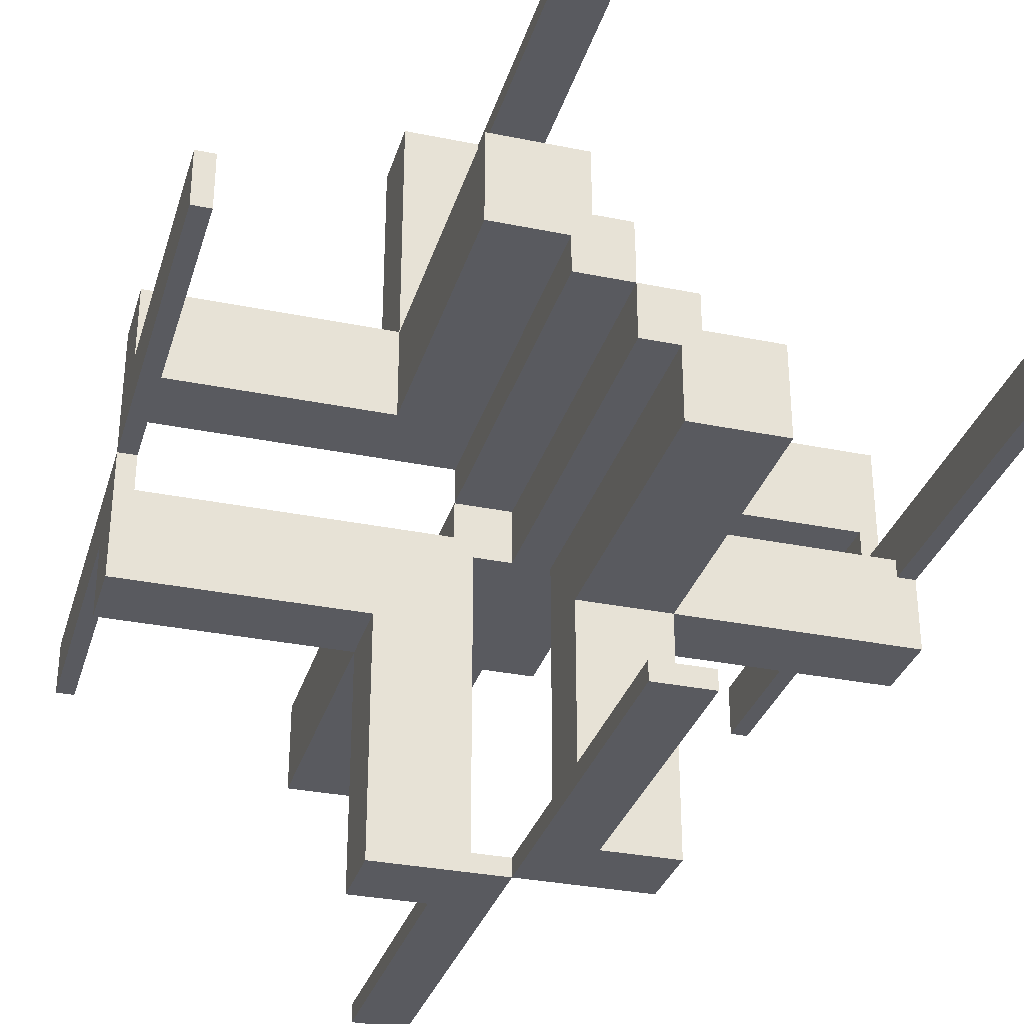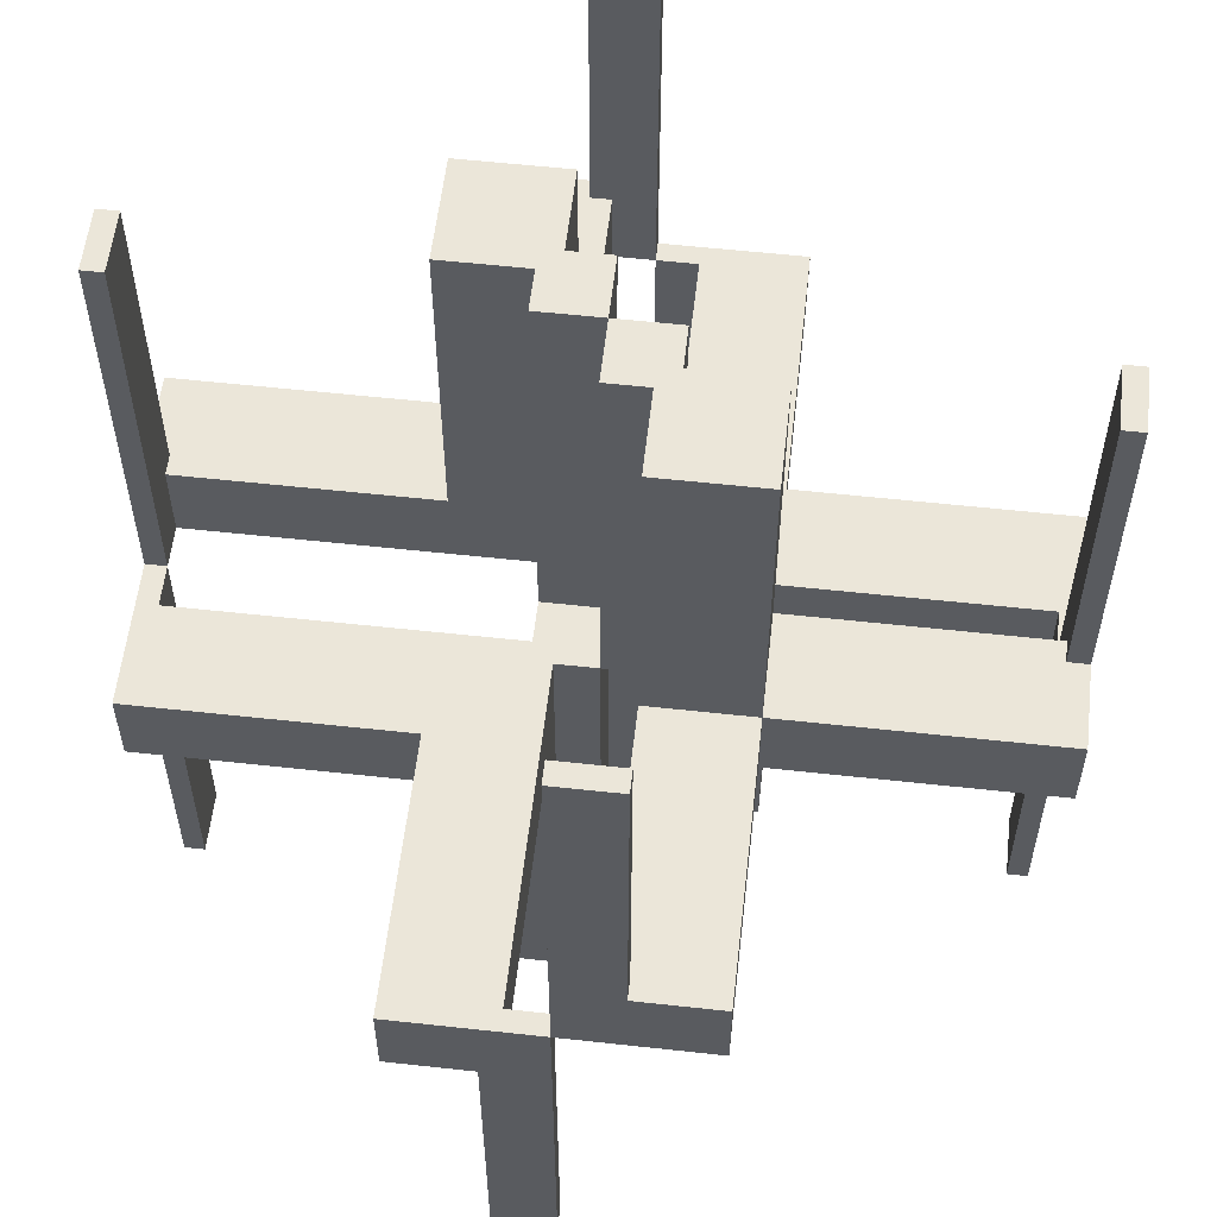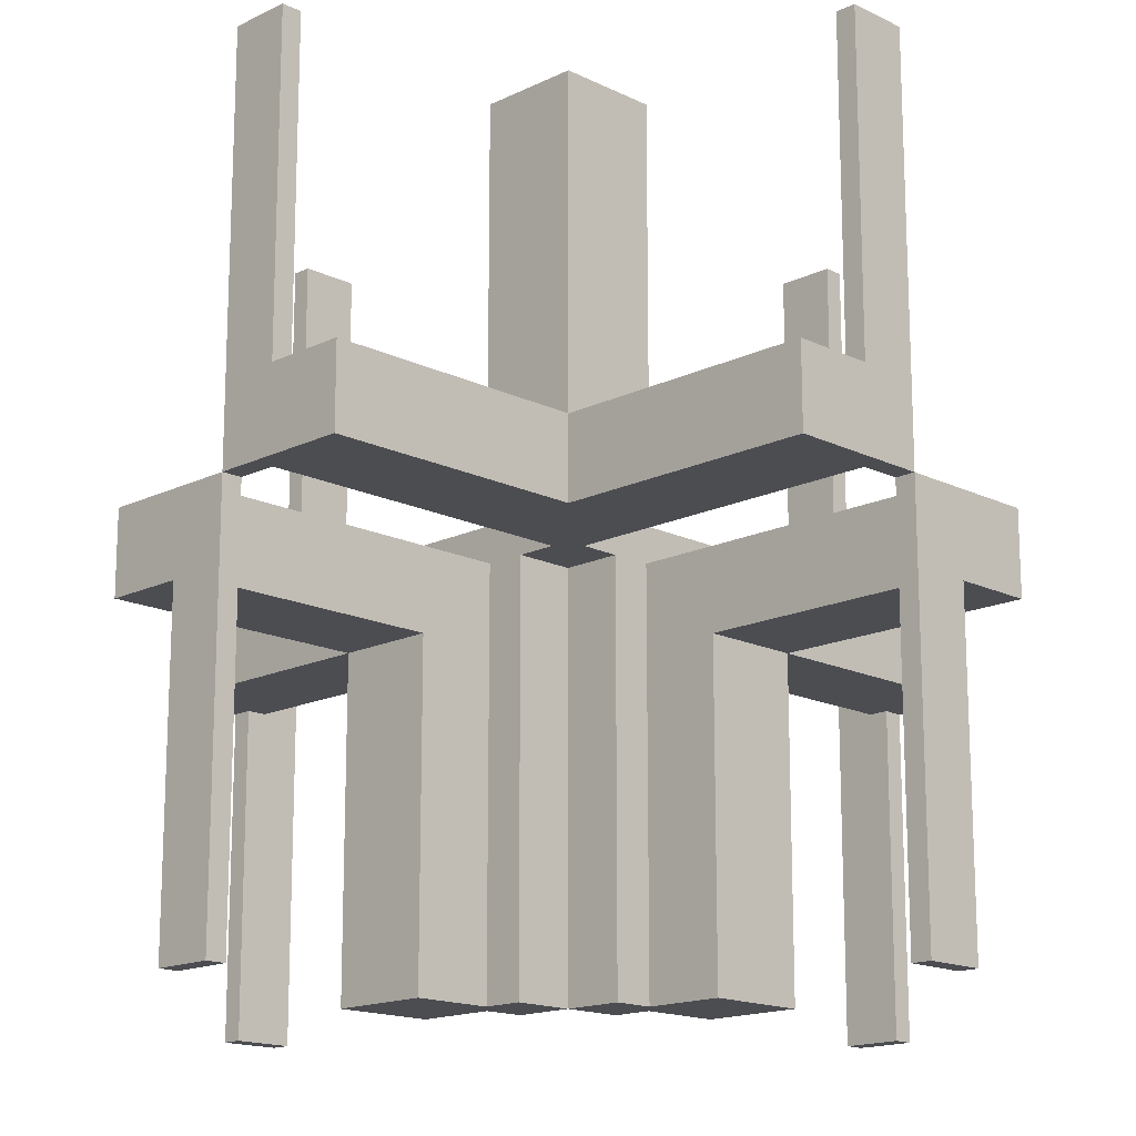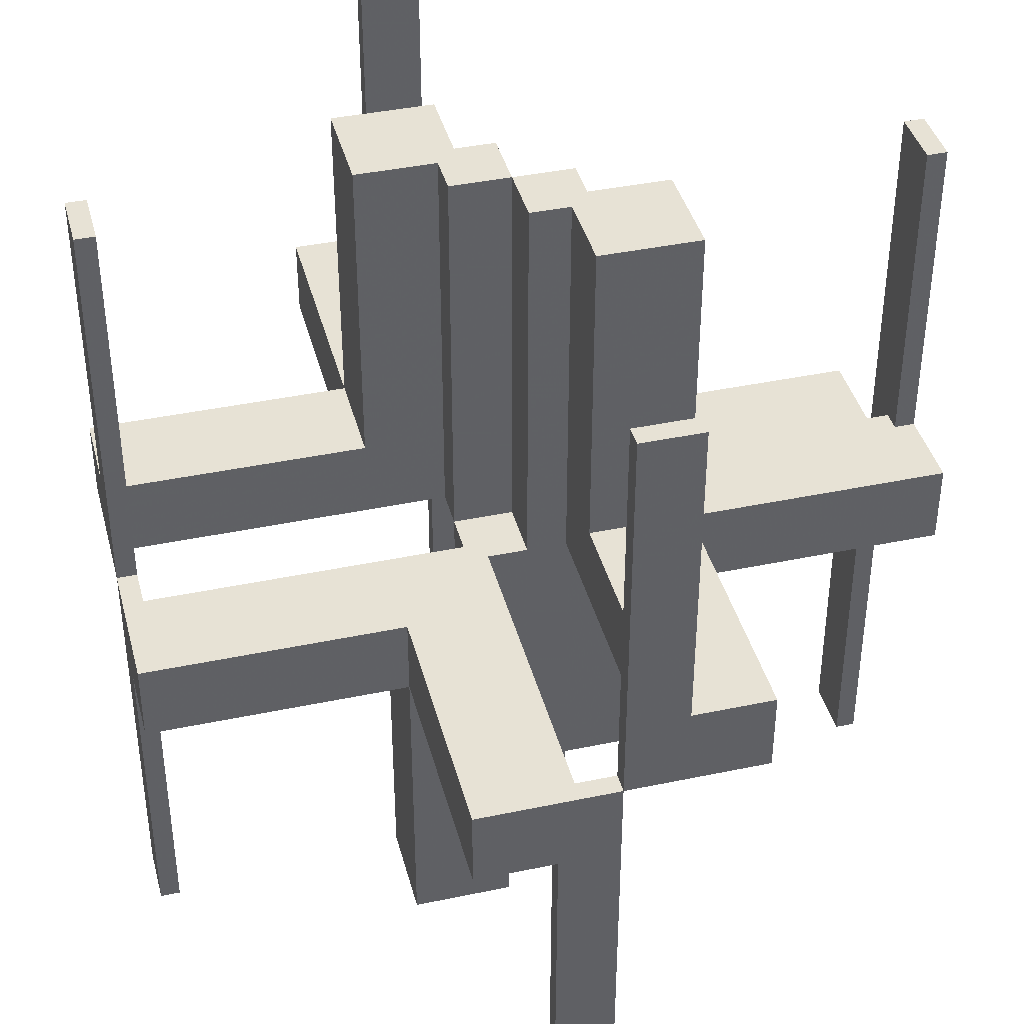
<metadata>
{"format":"obj","ext":"obj","renderer":"f3d","projection":"perspective","resolution":1024,"background":"white","views":[{"elev":-31.9,"azim":164.0,"up":"+Y"},{"elev":57.4,"azim":6.5,"up":"+Z"},{"elev":-16.1,"azim":-135.1,"up":"+Z"},{"elev":40.3,"azim":165.5,"up":"+Z"}]}
</metadata>
<code>
v 0 0 0
v 0 0 -0.5
v 0 0 0.5
v 0 -0.075 0
v 0 -0.075 -0.5
v 0 -0.075 0.5
v 0 -0.475 0
v 0 -0.475 -0.5
v 0 -0.475 0.5
v 0 -0.5 0
v 0 -0.5 -0.5
v 0 -0.5 0.5
v 0 0.5 0
v 0 0.5 -0.5
v 0 0.5 0.5
v 0 0.475 0
v 0 0.475 -0.5
v 0 0.475 0.5
v 0 0.075 0
v 0 0.075 -0.5
v 0 0.075 0.5
v -0.075 0 0
v -0.075 0 -0.5
v -0.075 0 0.5
v -0.075 -0.475 0
v -0.075 -0.475 -0.5
v -0.075 -0.475 -0.1
v -0.075 0.05 0
v -0.075 0.05 0.5
v -0.075 -0.5 0
v -0.075 -0.5 -0.5
v -0.075 -0.5 -0.1
v -0.075 0.5 0
v -0.075 0.5 0.1
v -0.075 0.5 0.5
v -0.075 -0.05 0
v -0.075 -0.05 -0.5
v -0.075 0.475 0
v -0.075 0.475 0.1
v -0.075 0.475 0.5
v -0.475 0 0
v -0.475 0 -0.5
v -0.475 0 0.5
v -0.475 -0.075 0
v -0.475 -0.075 -0.5
v -0.475 -0.075 -0.1
v -0.475 0.05 0
v -0.475 0.05 0.1
v -0.475 -0.05 0
v -0.475 -0.05 -0.1
v -0.475 0.075 0
v -0.475 0.075 0.1
v -0.475 0.075 0.5
v 0.05 -0.075 0
v 0.05 -0.075 0.5
v 0.05 -0.475 0
v 0.05 -0.475 0.1
v 0.05 0.05 0
v 0.05 0.05 -0.5
v 0.05 0.05 -0.1
v 0.05 0.05 -0.05
v 0.05 0.175 0
v 0.05 0.175 -0.5
v 0.05 0.175 -0.1
v 0.05 0.175 -0.05
v 0.05 -0.175 0
v 0.05 -0.175 0.05
v 0.05 -0.175 0.1
v 0.05 -0.175 0.5
v 0.05 -0.05 0
v 0.05 -0.05 0.05
v 0.05 -0.05 0.1
v 0.05 -0.05 0.5
v 0.05 0.475 0
v 0.05 0.475 -0.1
v 0.05 0.075 0
v 0.05 0.075 -0.5
v 0.175 0.05 -0.5
v 0.175 0.05 -0.1
v 0.175 0.05 -0.05
v 0.175 0.175 0
v 0.175 0.175 -0.5
v 0.175 0.175 -0.1
v 0.175 0.175 -0.05
v 0.175 -0.5 0
v 0.175 -0.5 0.1
v 0.175 0.5 0
v 0.175 0.5 -0.1
v 0.175 -0.175 0
v 0.175 -0.175 0.05
v 0.175 -0.175 0.1
v 0.175 -0.175 0.5
v 0.175 -0.05 0.05
v 0.175 -0.05 0.1
v 0.175 -0.05 0.5
v -0.5 0 0
v -0.5 0 -0.5
v -0.5 0 0.5
v -0.5 -0.075 0
v -0.5 -0.075 -0.5
v -0.5 -0.075 -0.1
v -0.5 0.175 0
v -0.5 0.175 0.1
v -0.5 -0.175 0
v -0.5 -0.175 -0.1
v -0.5 0.075 0
v -0.5 0.075 0.1
v -0.5 0.075 0.5
v 0.5 0 0
v 0.5 0 -0.5
v 0.5 0 0.5
v 0.5 -0.075 0
v 0.5 -0.075 0.1
v 0.5 -0.075 0.5
v 0.5 0.175 0
v 0.5 0.175 -0.1
v 0.5 -0.175 0
v 0.5 -0.175 0.1
v 0.5 0.075 0
v 0.5 0.075 -0.5
v 0.5 0.075 -0.1
v -0.175 0.05 0.05
v -0.175 0.05 0.1
v -0.175 0.05 0.5
v -0.175 0.175 0
v -0.175 0.175 0.05
v -0.175 0.175 0.1
v -0.175 0.175 0.5
v -0.175 -0.5 0
v -0.175 -0.5 -0.1
v -0.175 0.5 0
v -0.175 0.5 0.1
v -0.175 -0.175 0
v -0.175 -0.175 -0.5
v -0.175 -0.175 -0.1
v -0.175 -0.175 -0.05
v -0.175 -0.05 -0.5
v -0.175 -0.05 -0.1
v -0.175 -0.05 -0.05
v -0.05 -0.075 0
v -0.05 -0.075 -0.5
v -0.05 -0.475 0
v -0.05 -0.475 -0.1
v -0.05 0.05 0
v -0.05 0.05 0.05
v -0.05 0.05 0.1
v -0.05 0.05 0.5
v -0.05 0.175 0
v -0.05 0.175 0.05
v -0.05 0.175 0.1
v -0.05 0.175 0.5
v -0.05 -0.175 0
v -0.05 -0.175 -0.5
v -0.05 -0.175 -0.1
v -0.05 -0.175 -0.05
v -0.05 -0.05 0
v -0.05 -0.05 -0.5
v -0.05 -0.05 -0.1
v -0.05 -0.05 -0.05
v -0.05 0.475 0
v -0.05 0.475 0.1
v -0.05 0.075 0
v -0.05 0.075 0.5
v 0.475 0 0
v 0.475 0 -0.5
v 0.475 0 0.5
v 0.475 -0.075 0
v 0.475 -0.075 0.1
v 0.475 -0.075 0.5
v 0.475 0.05 0
v 0.475 0.05 -0.1
v 0.475 -0.05 0
v 0.475 -0.05 0.1
v 0.475 0.075 0
v 0.475 0.075 -0.5
v 0.475 0.075 -0.1
v 0.075 0 0
v 0.075 0 -0.5
v 0.075 0 0.5
v 0.075 -0.475 0
v 0.075 -0.475 0.1
v 0.075 -0.475 0.5
v 0.075 0.05 0
v 0.075 0.05 -0.5
v 0.075 -0.5 0
v 0.075 -0.5 0.1
v 0.075 -0.5 0.5
v 0.075 0.5 0
v 0.075 0.5 -0.5
v 0.075 0.5 -0.1
v 0.075 -0.05 0
v 0.075 -0.05 0.5
v 0.075 0.475 0
v 0.075 0.475 -0.5
v 0.075 0.475 -0.1
f 154 153 157
f 157 158 154
f 158 157 137
f 137 138 158
f 135 134 153
f 153 154 135
f 134 137 157
f 157 153 134
f 138 137 134
f 134 135 138
f 158 138 135
f 135 154 158
f 138 139 159
f 159 158 138
f 159 139 136
f 136 155 159
f 130 32 30
f 30 129 130
f 25 27 143
f 143 142 25
f 25 30 32
f 32 27 25
f 129 30 25
f 152 133 25
f 129 25 133
f 142 152 25
f 136 133 152
f 152 155 136
f 130 129 133
f 133 136 130
f 138 136 139
f 130 136 138
f 155 158 159
f 143 155 142
f 152 142 155
f 158 155 143
f 27 158 143
f 138 27 130
f 32 130 27
f 158 27 138
f 159 156 152
f 152 155 159
f 155 136 139
f 139 159 155
f 105 104 99
f 99 101 105
f 44 49 50
f 50 46 44
f 44 46 101
f 101 99 44
f 105 101 46
f 138 135 46
f 105 46 135
f 50 138 46
f 135 138 139
f 139 136 135
f 138 50 139
f 49 139 50
f 159 139 156
f 49 156 139
f 155 152 136
f 104 136 152
f 135 136 105
f 104 105 136
f 44 104 152
f 99 104 44
f 156 49 44
f 152 156 44
f 141 5 4
f 4 140 141
f 156 157 141
f 141 140 156
f 36 22 23
f 23 37 36
f 36 37 157
f 157 156 36
f 4 5 2
f 2 1 4
f 1 2 23
f 23 22 1
f 37 23 157
f 2 157 23
f 141 157 5
f 2 5 157
f 36 156 22
f 1 22 156
f 140 4 156
f 1 156 4
f 159 156 152
f 152 155 159
f 155 136 139
f 139 159 155
f 105 104 99
f 99 101 105
f 44 49 50
f 50 46 44
f 44 46 101
f 101 99 44
f 105 101 46
f 138 135 46
f 105 46 135
f 50 138 46
f 135 138 139
f 139 136 135
f 138 50 139
f 49 139 50
f 159 139 156
f 49 156 139
f 155 152 136
f 104 136 152
f 135 136 105
f 104 105 136
f 44 104 152
f 99 104 44
f 156 49 44
f 152 156 44
f 138 139 159
f 159 158 138
f 159 139 136
f 136 155 159
f 130 32 30
f 30 129 130
f 25 27 143
f 143 142 25
f 25 30 32
f 32 27 25
f 129 30 25
f 152 133 25
f 129 25 133
f 142 152 25
f 136 133 152
f 152 155 136
f 130 129 133
f 133 136 130
f 138 136 139
f 130 136 138
f 155 158 159
f 143 155 142
f 152 142 155
f 158 155 143
f 27 158 143
f 138 27 130
f 32 130 27
f 158 27 138
f 154 153 157
f 157 158 154
f 158 157 137
f 137 138 158
f 135 134 153
f 153 154 135
f 134 137 157
f 157 153 134
f 138 137 134
f 134 135 138
f 158 138 135
f 135 154 158
f 44 99 100
f 100 45 44
f 41 42 97
f 97 96 41
f 44 45 42
f 42 41 44
f 45 100 97
f 97 42 45
f 100 99 96
f 96 97 100
f 99 44 41
f 41 96 99
f 25 26 31
f 31 30 25
f 7 10 11
f 11 8 7
f 25 7 8
f 8 26 25
f 26 8 11
f 11 31 26
f 31 11 10
f 10 30 31
f 30 10 7
f 7 25 30
f 150 151 147
f 147 146 150
f 146 147 124
f 124 123 146
f 127 128 151
f 151 150 127
f 128 124 147
f 147 151 128
f 123 124 128
f 128 127 123
f 146 123 127
f 127 150 146
f 123 122 145
f 145 146 123
f 145 122 126
f 126 149 145
f 132 34 33
f 33 131 132
f 38 39 161
f 161 160 38
f 38 33 34
f 34 39 38
f 131 33 38
f 148 125 38
f 131 38 125
f 160 148 38
f 126 125 148
f 148 149 126
f 132 131 125
f 125 126 132
f 123 126 122
f 132 126 123
f 149 146 145
f 161 149 160
f 148 160 149
f 146 149 161
f 39 146 161
f 123 39 132
f 34 132 39
f 146 39 123
f 145 144 148
f 148 149 145
f 149 126 122
f 122 145 149
f 103 102 106
f 106 107 103
f 51 47 48
f 48 52 51
f 51 52 107
f 107 106 51
f 103 107 52
f 123 127 52
f 103 52 127
f 48 123 52
f 127 123 122
f 122 126 127
f 123 48 122
f 47 122 48
f 145 122 144
f 47 144 122
f 149 148 126
f 102 126 148
f 127 126 103
f 102 103 126
f 51 102 148
f 106 102 51
f 144 47 51
f 148 144 51
f 163 21 19
f 19 162 163
f 144 147 163
f 163 162 144
f 28 22 24
f 24 29 28
f 28 29 147
f 147 144 28
f 19 21 3
f 3 1 19
f 1 3 24
f 24 22 1
f 29 24 147
f 3 147 24
f 163 147 21
f 3 21 147
f 28 144 22
f 1 22 144
f 162 19 144
f 1 144 19
f 145 144 148
f 148 149 145
f 149 126 122
f 122 145 149
f 103 102 106
f 106 107 103
f 51 47 48
f 48 52 51
f 51 52 107
f 107 106 51
f 103 107 52
f 123 127 52
f 103 52 127
f 48 123 52
f 127 123 122
f 122 126 127
f 123 48 122
f 47 122 48
f 145 122 144
f 47 144 122
f 149 148 126
f 102 126 148
f 127 126 103
f 102 103 126
f 51 102 148
f 106 102 51
f 144 47 51
f 148 144 51
f 123 122 145
f 145 146 123
f 145 122 126
f 126 149 145
f 132 34 33
f 33 131 132
f 38 39 161
f 161 160 38
f 38 33 34
f 34 39 38
f 131 33 38
f 148 125 38
f 131 38 125
f 160 148 38
f 126 125 148
f 148 149 126
f 132 131 125
f 125 126 132
f 123 126 122
f 132 126 123
f 149 146 145
f 161 149 160
f 148 160 149
f 146 149 161
f 39 146 161
f 123 39 132
f 34 132 39
f 146 39 123
f 150 151 147
f 147 146 150
f 146 147 124
f 124 123 146
f 127 128 151
f 151 150 127
f 128 124 147
f 147 151 128
f 123 124 128
f 128 127 123
f 146 123 127
f 127 150 146
f 51 106 108
f 108 53 51
f 41 43 98
f 98 96 41
f 51 53 43
f 43 41 51
f 53 108 98
f 98 43 53
f 108 106 96
f 96 98 108
f 106 51 41
f 41 96 106
f 38 40 35
f 35 33 38
f 16 13 15
f 15 18 16
f 38 16 18
f 18 40 38
f 40 18 15
f 15 35 40
f 35 15 13
f 13 33 35
f 33 13 16
f 16 38 33
f 68 69 73
f 73 72 68
f 72 73 95
f 95 94 72
f 91 92 69
f 69 68 91
f 92 95 73
f 73 69 92
f 94 95 92
f 92 91 94
f 72 94 91
f 91 68 72
f 94 93 71
f 71 72 94
f 71 93 90
f 90 67 71
f 86 186 185
f 185 85 86
f 180 181 57
f 57 56 180
f 180 185 186
f 186 181 180
f 85 185 180
f 66 89 180
f 85 180 89
f 56 66 180
f 90 89 66
f 66 67 90
f 86 85 89
f 89 90 86
f 94 90 93
f 86 90 94
f 67 72 71
f 57 67 56
f 66 56 67
f 72 67 57
f 181 72 57
f 94 181 86
f 186 86 181
f 72 181 94
f 71 70 66
f 66 67 71
f 67 90 93
f 93 71 67
f 118 117 112
f 112 113 118
f 167 172 173
f 173 168 167
f 167 168 113
f 113 112 167
f 118 113 168
f 94 91 168
f 118 168 91
f 173 94 168
f 91 94 93
f 93 90 91
f 94 173 93
f 172 93 173
f 71 93 70
f 172 70 93
f 67 66 90
f 117 90 66
f 91 90 118
f 117 118 90
f 167 117 66
f 112 117 167
f 70 172 167
f 66 70 167
f 55 6 4
f 4 54 55
f 70 73 55
f 55 54 70
f 191 177 179
f 179 192 191
f 191 192 73
f 73 70 191
f 4 6 3
f 3 1 4
f 1 3 179
f 179 177 1
f 192 179 73
f 3 73 179
f 55 73 6
f 3 6 73
f 191 70 177
f 1 177 70
f 54 4 70
f 1 70 4
f 71 70 66
f 66 67 71
f 67 90 93
f 93 71 67
f 118 117 112
f 112 113 118
f 167 172 173
f 173 168 167
f 167 168 113
f 113 112 167
f 118 113 168
f 94 91 168
f 118 168 91
f 173 94 168
f 91 94 93
f 93 90 91
f 94 173 93
f 172 93 173
f 71 93 70
f 172 70 93
f 67 66 90
f 117 90 66
f 91 90 118
f 117 118 90
f 167 117 66
f 112 117 167
f 70 172 167
f 66 70 167
f 94 93 71
f 71 72 94
f 71 93 90
f 90 67 71
f 86 186 185
f 185 85 86
f 180 181 57
f 57 56 180
f 180 185 186
f 186 181 180
f 85 185 180
f 66 89 180
f 85 180 89
f 56 66 180
f 90 89 66
f 66 67 90
f 86 85 89
f 89 90 86
f 94 90 93
f 86 90 94
f 67 72 71
f 57 67 56
f 66 56 67
f 72 67 57
f 181 72 57
f 94 181 86
f 186 86 181
f 72 181 94
f 68 69 73
f 73 72 68
f 72 73 95
f 95 94 72
f 91 92 69
f 69 68 91
f 92 95 73
f 73 69 92
f 94 95 92
f 92 91 94
f 72 94 91
f 91 68 72
f 167 112 114
f 114 169 167
f 164 166 111
f 111 109 164
f 167 169 166
f 166 164 167
f 169 114 111
f 111 166 169
f 114 112 109
f 109 111 114
f 112 167 164
f 164 109 112
f 180 182 187
f 187 185 180
f 7 10 12
f 12 9 7
f 180 7 9
f 9 182 180
f 182 9 12
f 12 187 182
f 187 12 10
f 10 185 187
f 185 10 7
f 7 180 185
f 64 63 59
f 59 60 64
f 60 59 78
f 78 79 60
f 83 82 63
f 63 64 83
f 82 78 59
f 59 63 82
f 79 78 82
f 82 83 79
f 60 79 83
f 83 64 60
f 79 80 61
f 61 60 79
f 61 80 84
f 84 65 61
f 88 190 188
f 188 87 88
f 193 195 75
f 75 74 193
f 193 188 190
f 190 195 193
f 87 188 193
f 62 81 193
f 87 193 81
f 74 62 193
f 84 81 62
f 62 65 84
f 88 87 81
f 81 84 88
f 79 84 80
f 88 84 79
f 65 60 61
f 75 65 74
f 62 74 65
f 60 65 75
f 195 60 75
f 79 195 88
f 190 88 195
f 60 195 79
f 61 58 62
f 62 65 61
f 65 84 80
f 80 61 65
f 116 115 119
f 119 121 116
f 174 170 171
f 171 176 174
f 174 176 121
f 121 119 174
f 116 121 176
f 79 83 176
f 116 176 83
f 171 79 176
f 83 79 80
f 80 84 83
f 79 171 80
f 170 80 171
f 61 80 58
f 170 58 80
f 65 62 84
f 115 84 62
f 83 84 116
f 115 116 84
f 174 115 62
f 119 115 174
f 58 170 174
f 62 58 174
f 77 20 19
f 19 76 77
f 58 59 77
f 77 76 58
f 183 177 178
f 178 184 183
f 183 184 59
f 59 58 183
f 19 20 2
f 2 1 19
f 1 2 178
f 178 177 1
f 184 178 59
f 2 59 178
f 77 59 20
f 2 20 59
f 183 58 177
f 1 177 58
f 76 19 58
f 1 58 19
f 61 58 62
f 62 65 61
f 65 84 80
f 80 61 65
f 116 115 119
f 119 121 116
f 174 170 171
f 171 176 174
f 174 176 121
f 121 119 174
f 116 121 176
f 79 83 176
f 116 176 83
f 171 79 176
f 83 79 80
f 80 84 83
f 79 171 80
f 170 80 171
f 61 80 58
f 170 58 80
f 65 62 84
f 115 84 62
f 83 84 116
f 115 116 84
f 174 115 62
f 119 115 174
f 58 170 174
f 62 58 174
f 79 80 61
f 61 60 79
f 61 80 84
f 84 65 61
f 88 190 188
f 188 87 88
f 193 195 75
f 75 74 193
f 193 188 190
f 190 195 193
f 87 188 193
f 62 81 193
f 87 193 81
f 74 62 193
f 84 81 62
f 62 65 84
f 88 87 81
f 81 84 88
f 79 84 80
f 88 84 79
f 65 60 61
f 75 65 74
f 62 74 65
f 60 65 75
f 195 60 75
f 79 195 88
f 190 88 195
f 60 195 79
f 64 63 59
f 59 60 64
f 60 59 78
f 78 79 60
f 83 82 63
f 63 64 83
f 82 78 59
f 59 63 82
f 79 78 82
f 82 83 79
f 60 79 83
f 83 64 60
f 174 119 120
f 120 175 174
f 164 165 110
f 110 109 164
f 174 175 165
f 165 164 174
f 175 120 110
f 110 165 175
f 120 119 109
f 109 110 120
f 119 174 164
f 164 109 119
f 193 194 189
f 189 188 193
f 16 13 14
f 14 17 16
f 193 16 17
f 17 194 193
f 194 17 14
f 14 189 194
f 189 14 13
f 13 188 189
f 188 13 16
f 16 193 188

</code>
